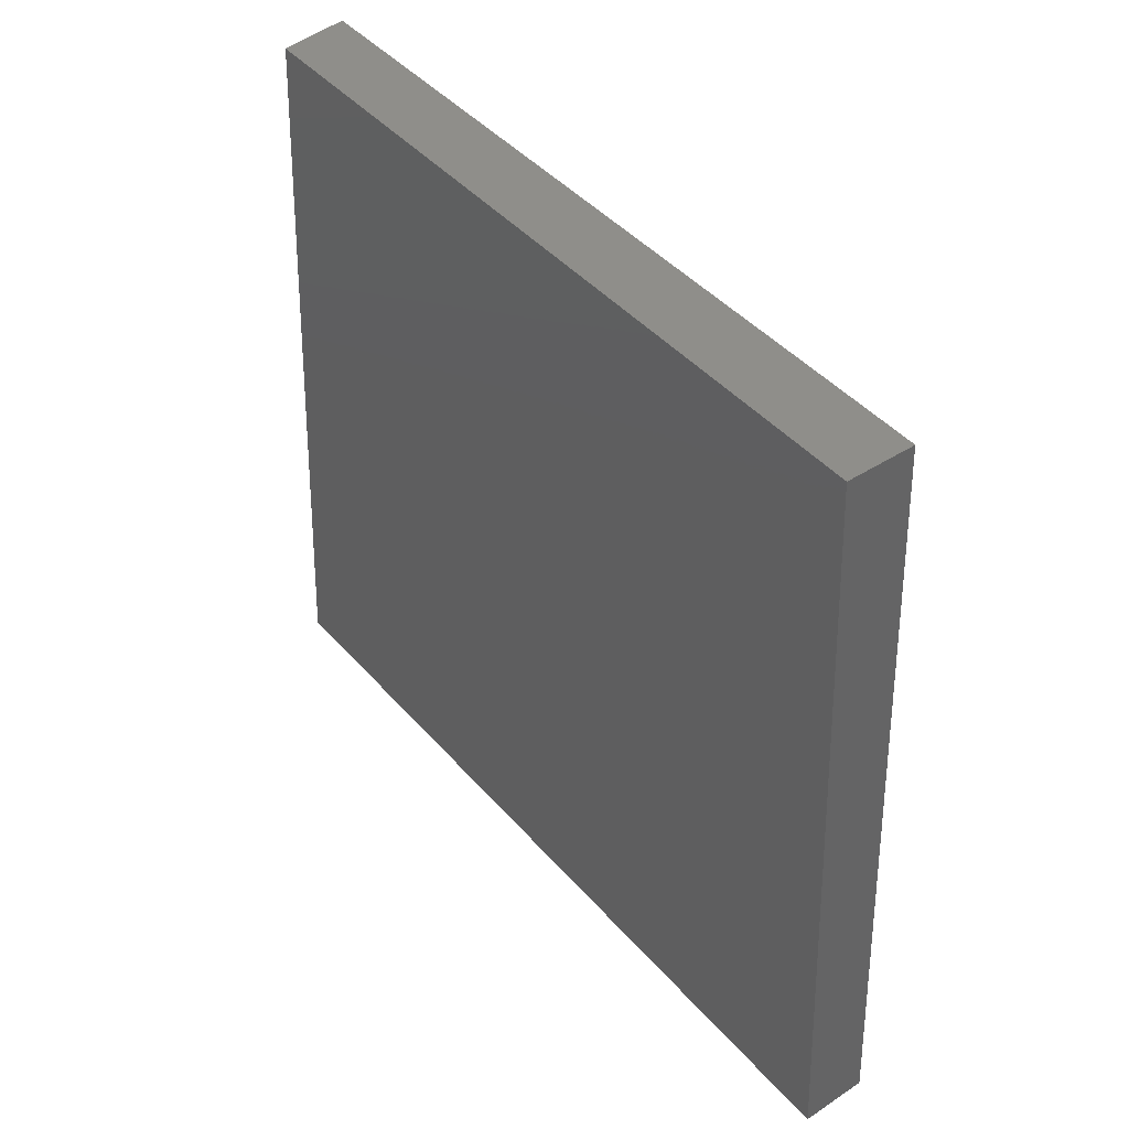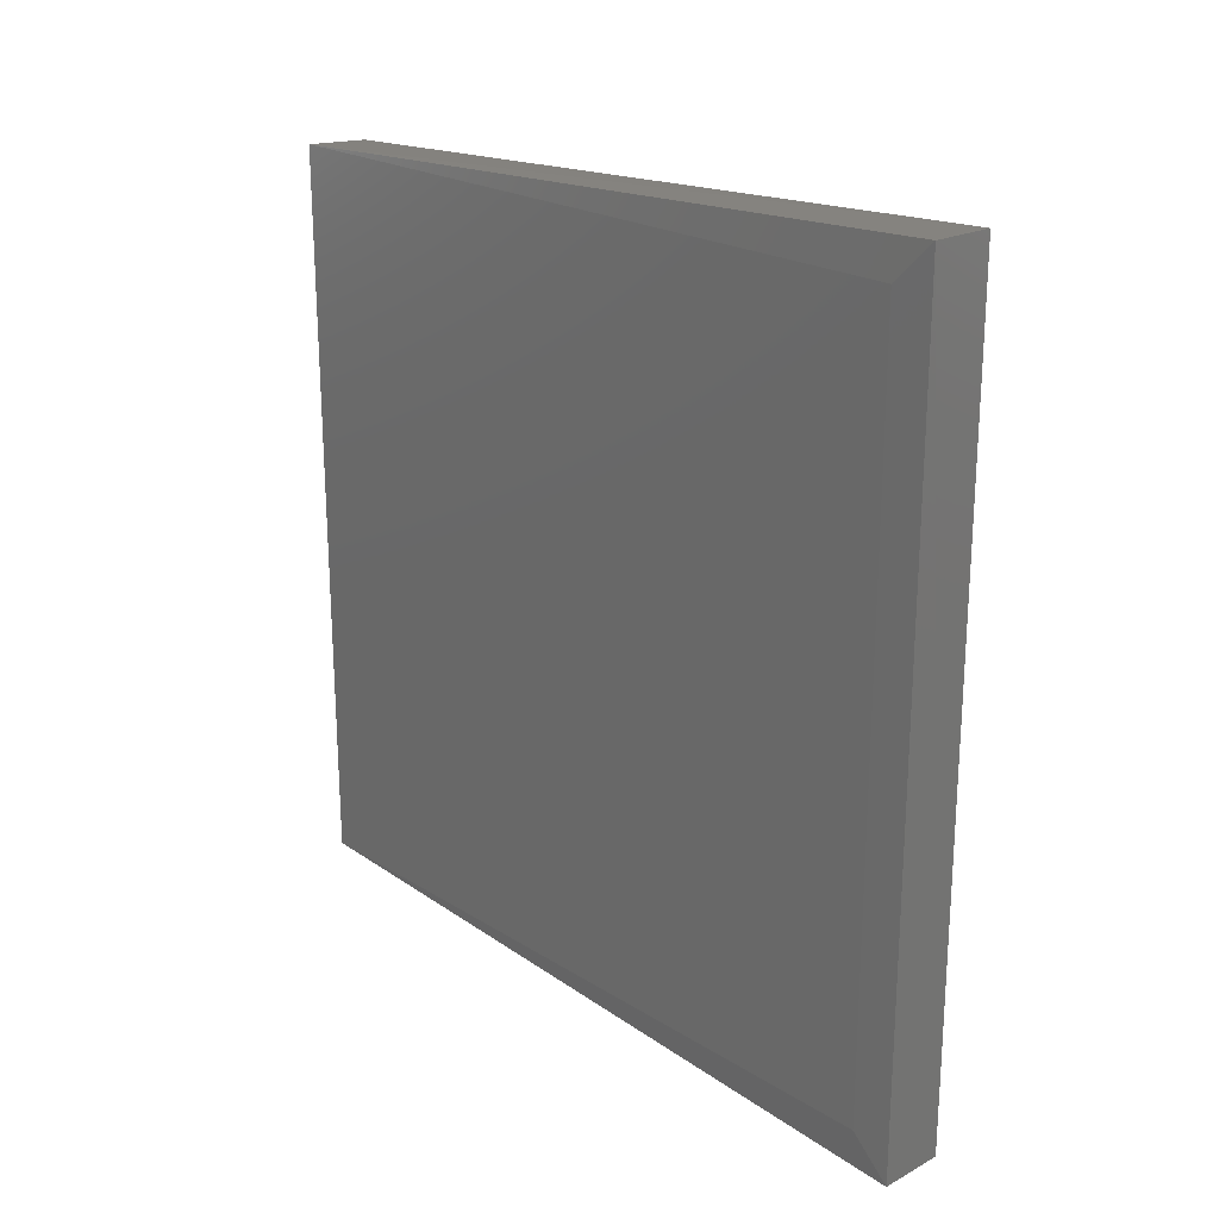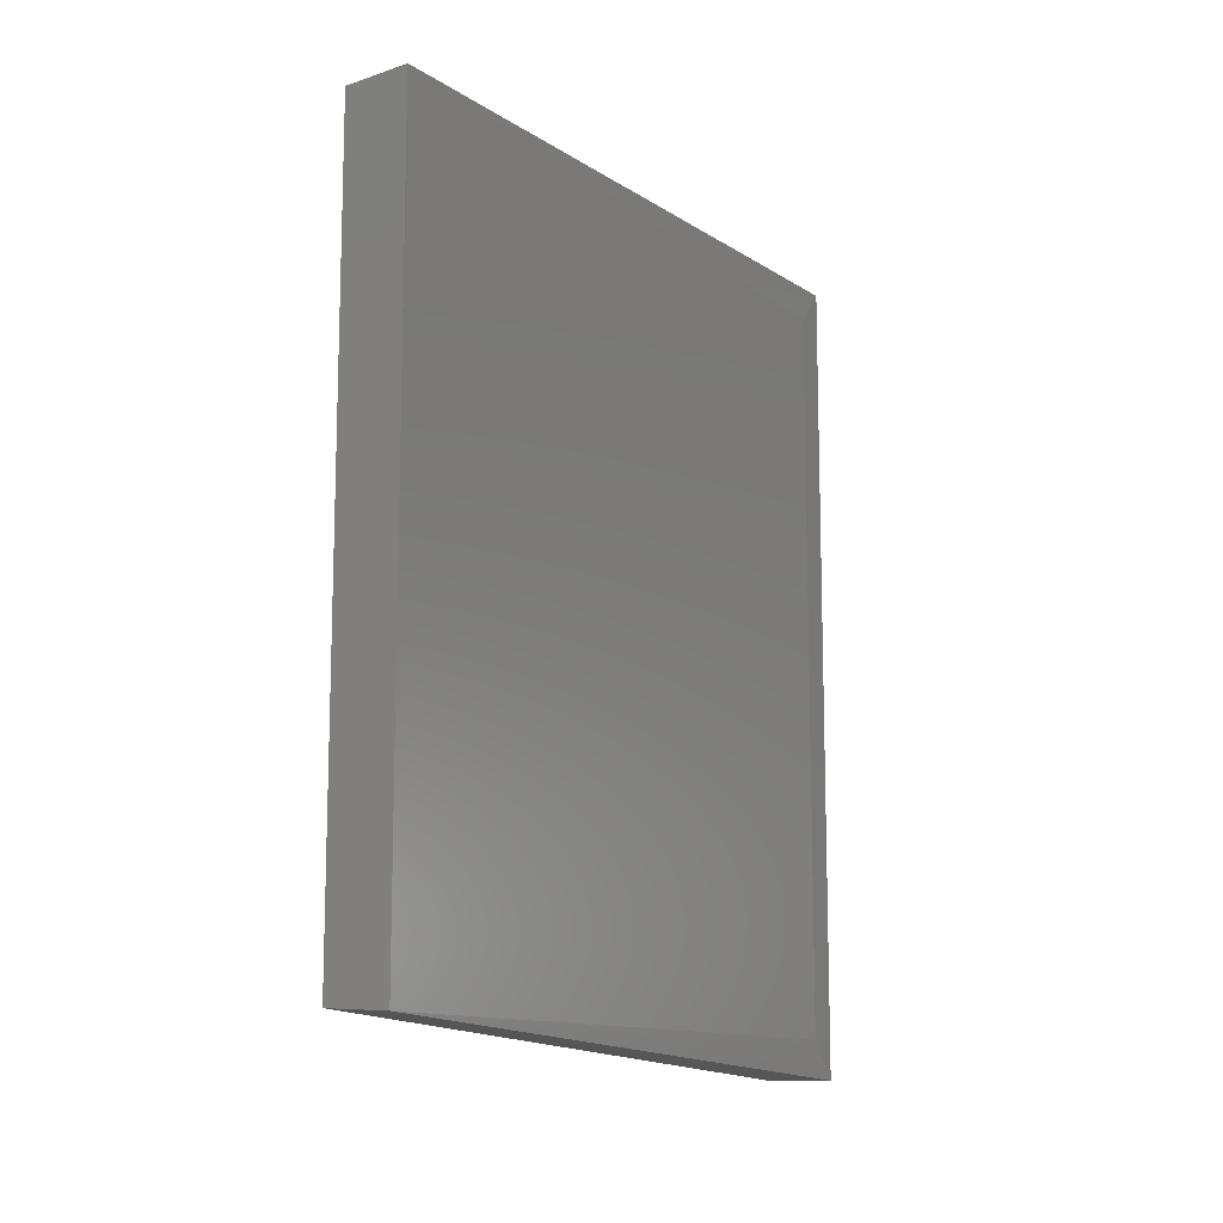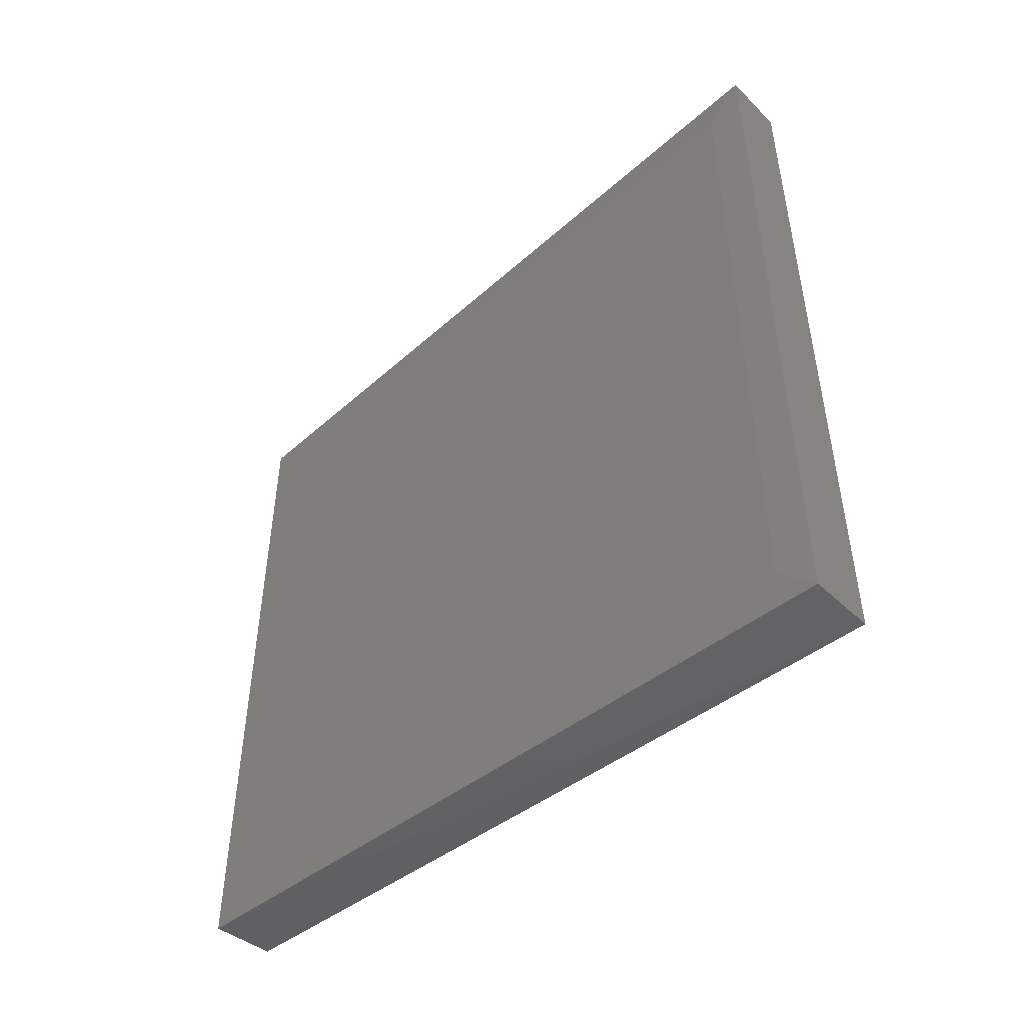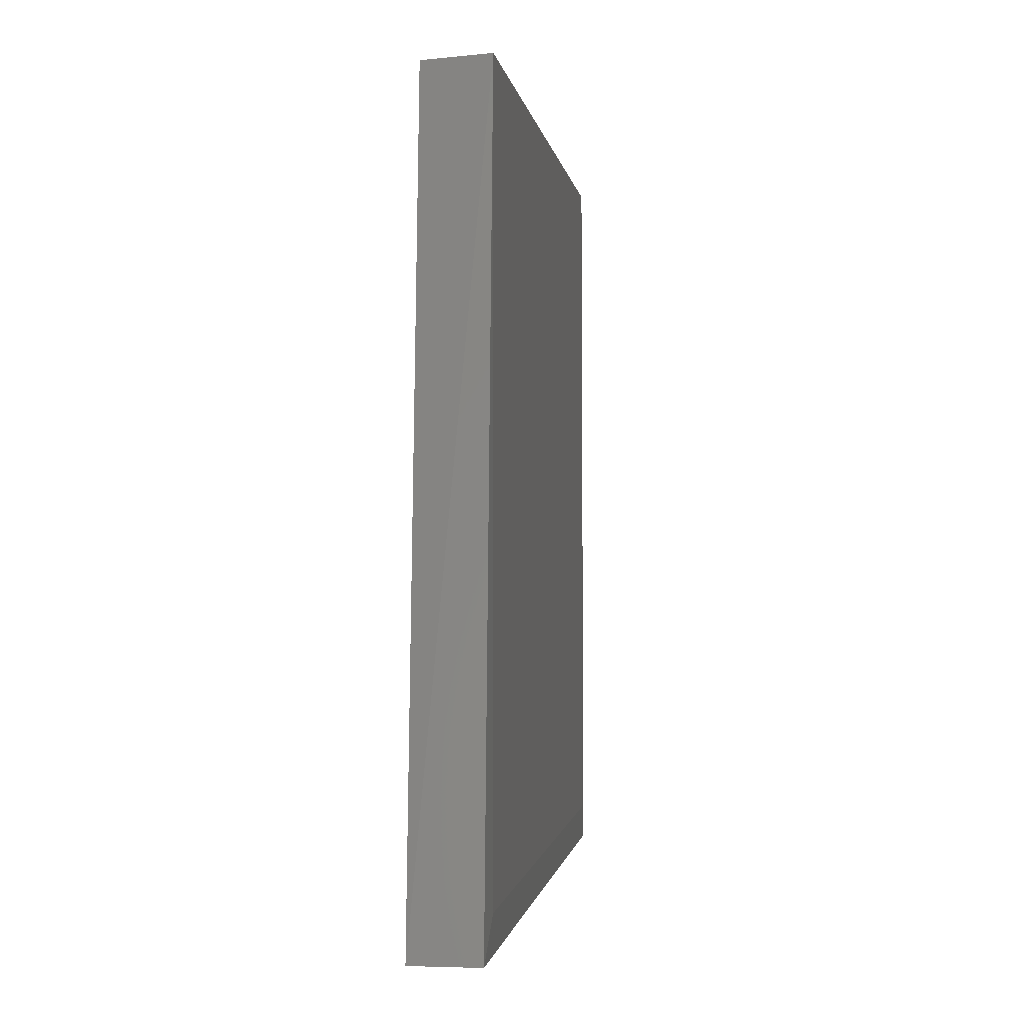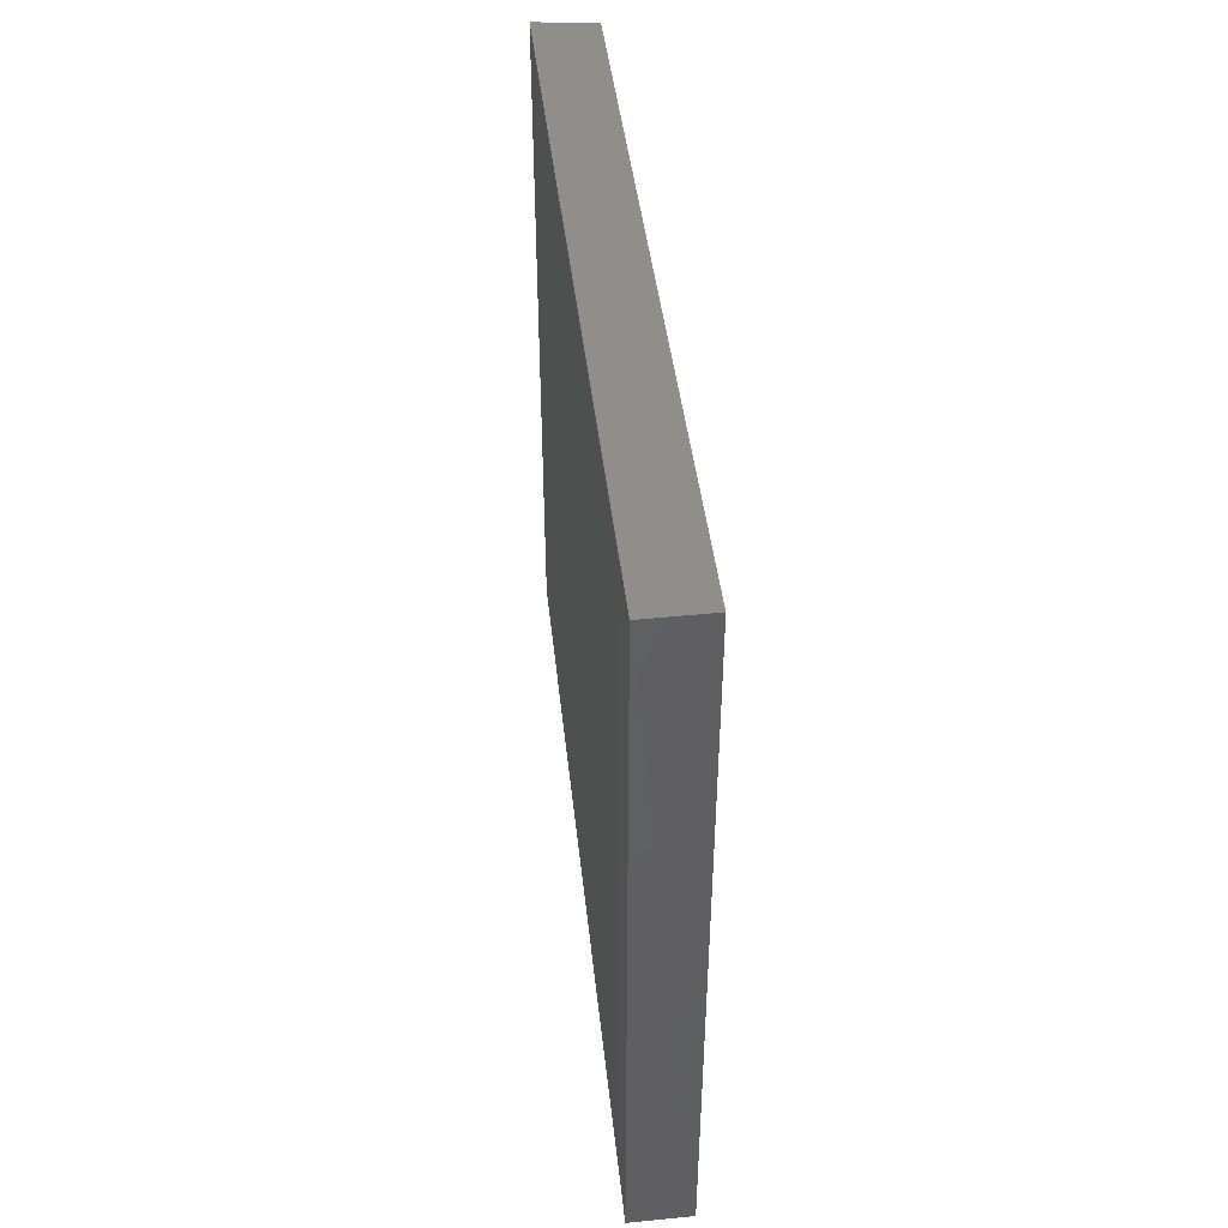
<metadata>
{"format":"stl","ext":"stl","renderer":"f3d","projection":"perspective","resolution":1024,"background":"white","views":[{"elev":43.7,"azim":142.2,"up":"+Y"},{"elev":22.1,"azim":-43.0,"up":"+Z"},{"elev":-12.0,"azim":-149.9,"up":"+Z"},{"elev":-48.4,"azim":-46.5,"up":"+Z"},{"elev":-1.0,"azim":-172.4,"up":"+Y"},{"elev":47.5,"azim":-6.3,"up":"+Z"}]}
</metadata>
<code>
# stl→obj: 10 verts, 16 faces
v -0.5282 0.000408 0.06681
v -0.5283 0.001299 0.5744
v -0.5686 0.000408 0.5754
v -0.5686 0.000408 0.06681
v -0.5699 0.4719 0.09107
v -0.5699 0.4719 0.5511
v -0.5305 0.4697 0.0933
v -0.5305 0.4697 0.5489
v -0.5699 0.02406 0.5511
v -0.5699 0.02406 0.09107
f 1 2 3
f 1 3 4
f 5 1 4
f 2 6 3
f 7 1 5
f 2 1 7
f 2 7 8
f 8 7 5
f 8 5 6
f 8 6 2
f 9 3 6
f 10 4 3
f 10 3 9
f 10 9 6
f 10 6 5
f 10 5 4

</code>
